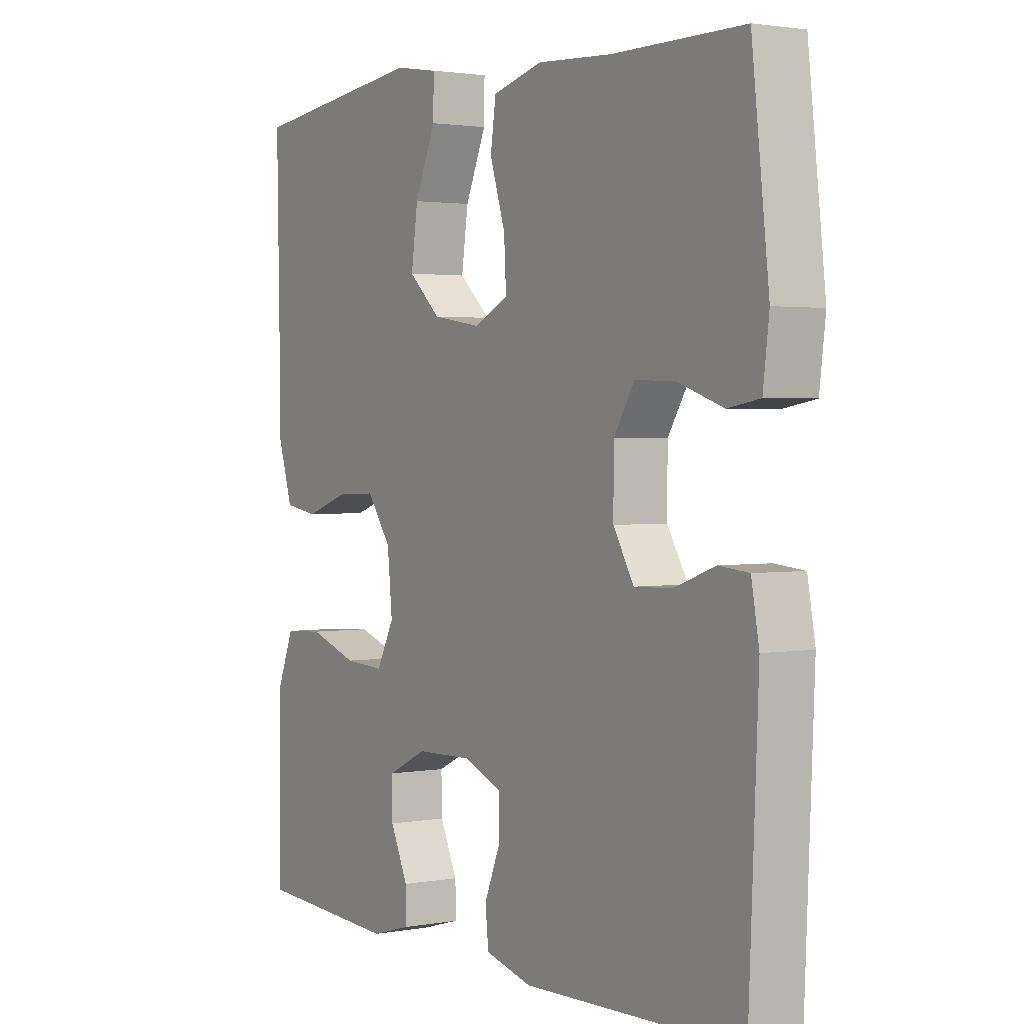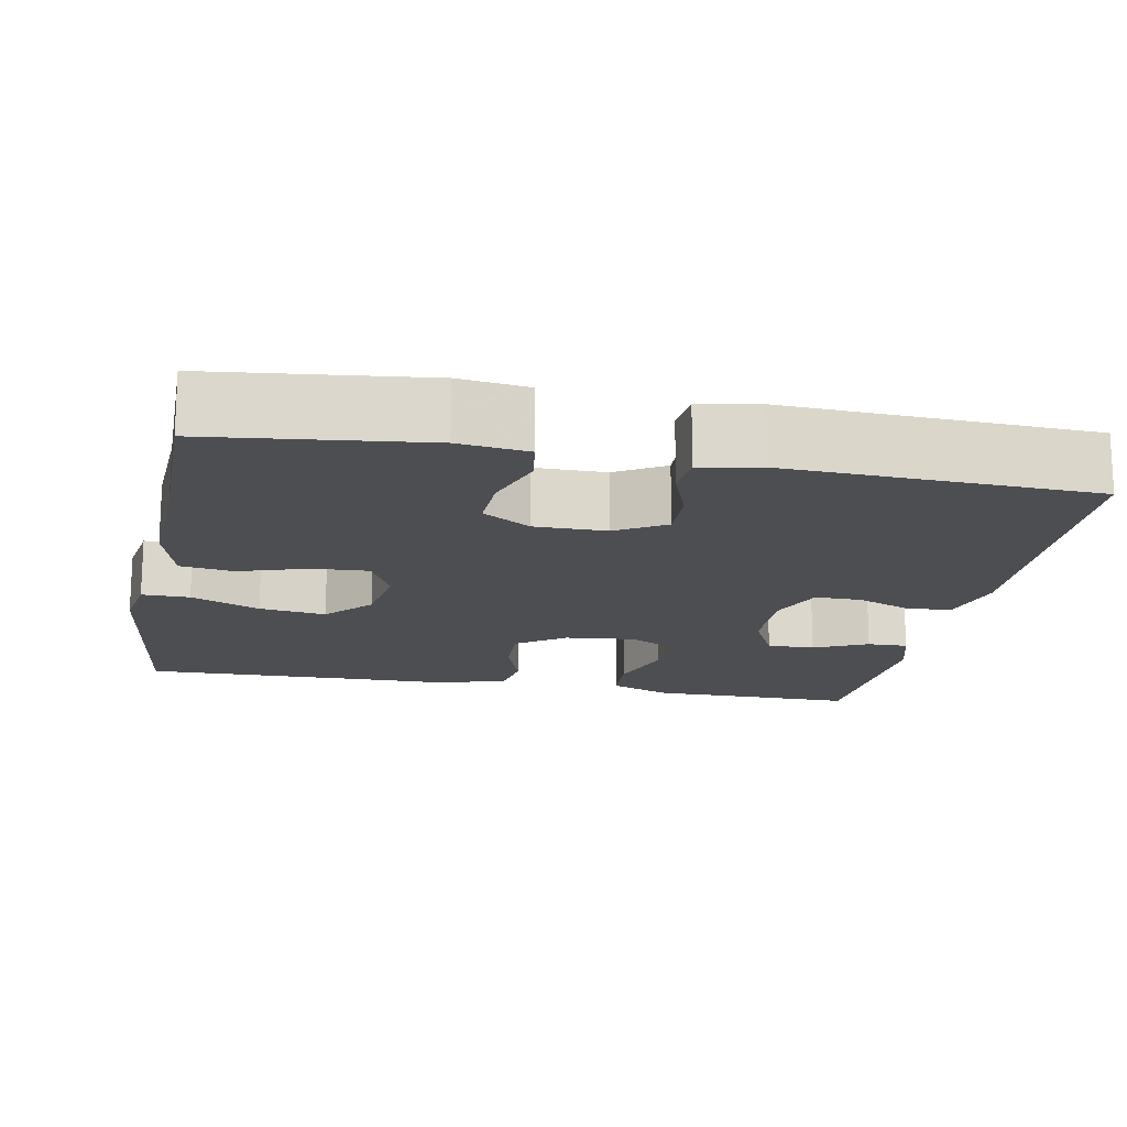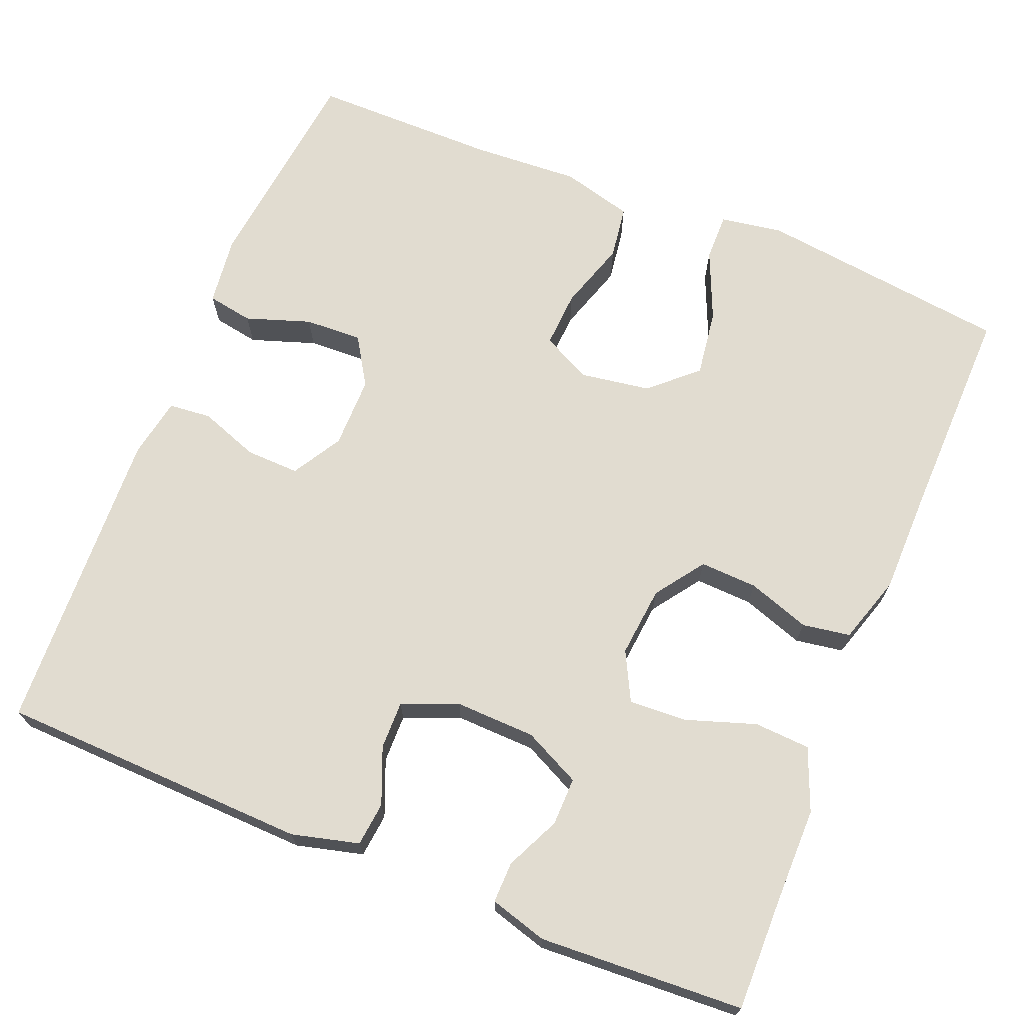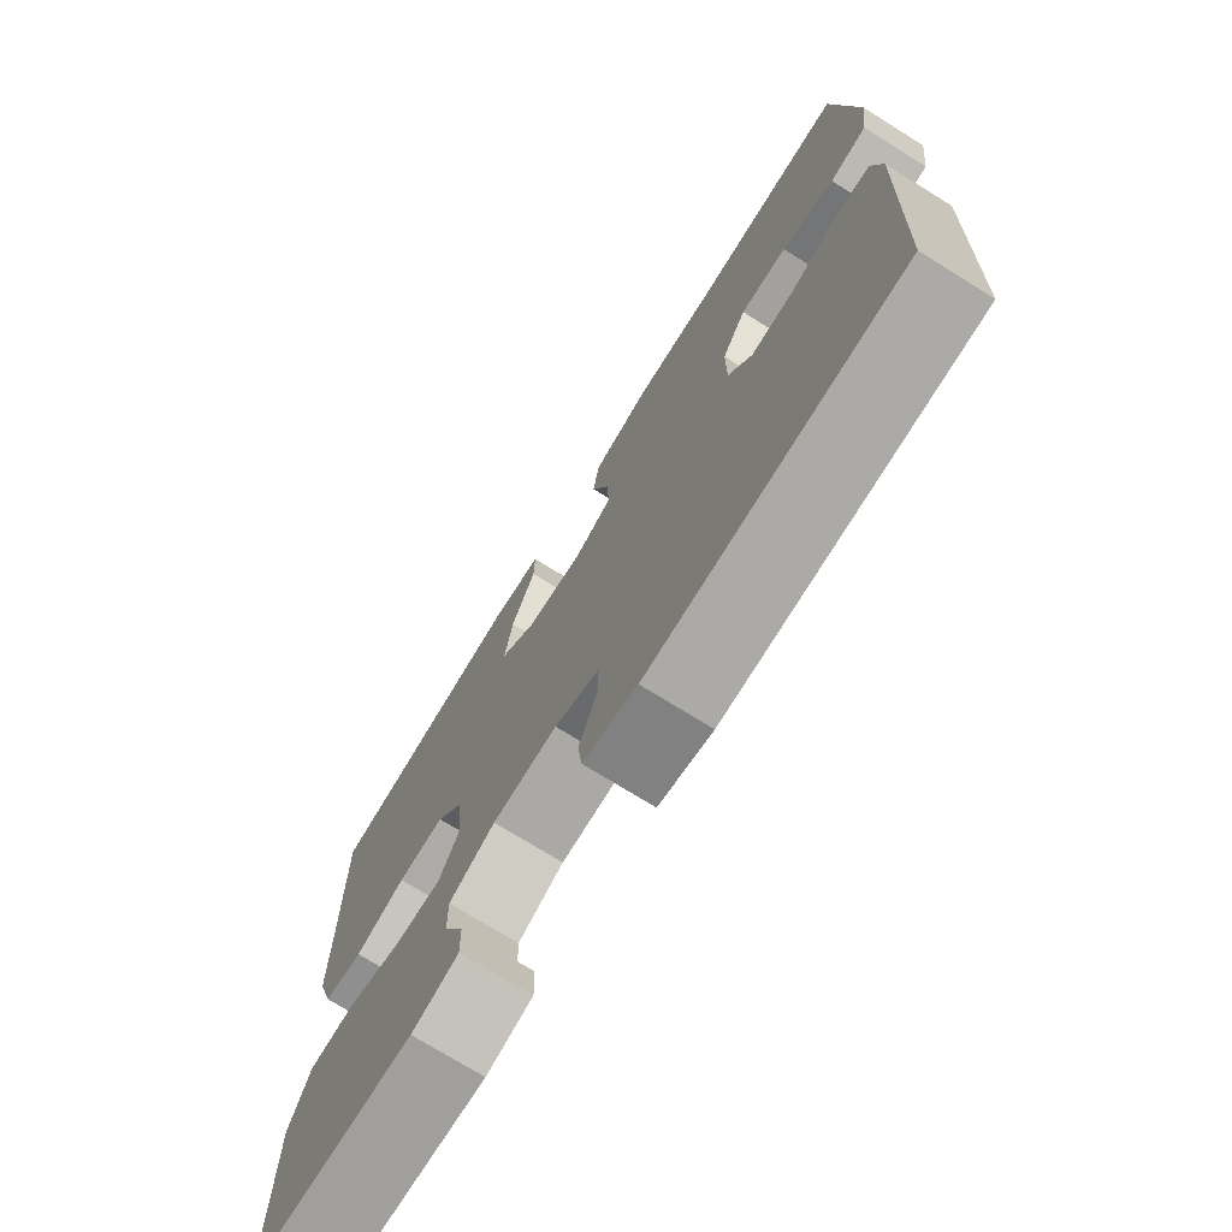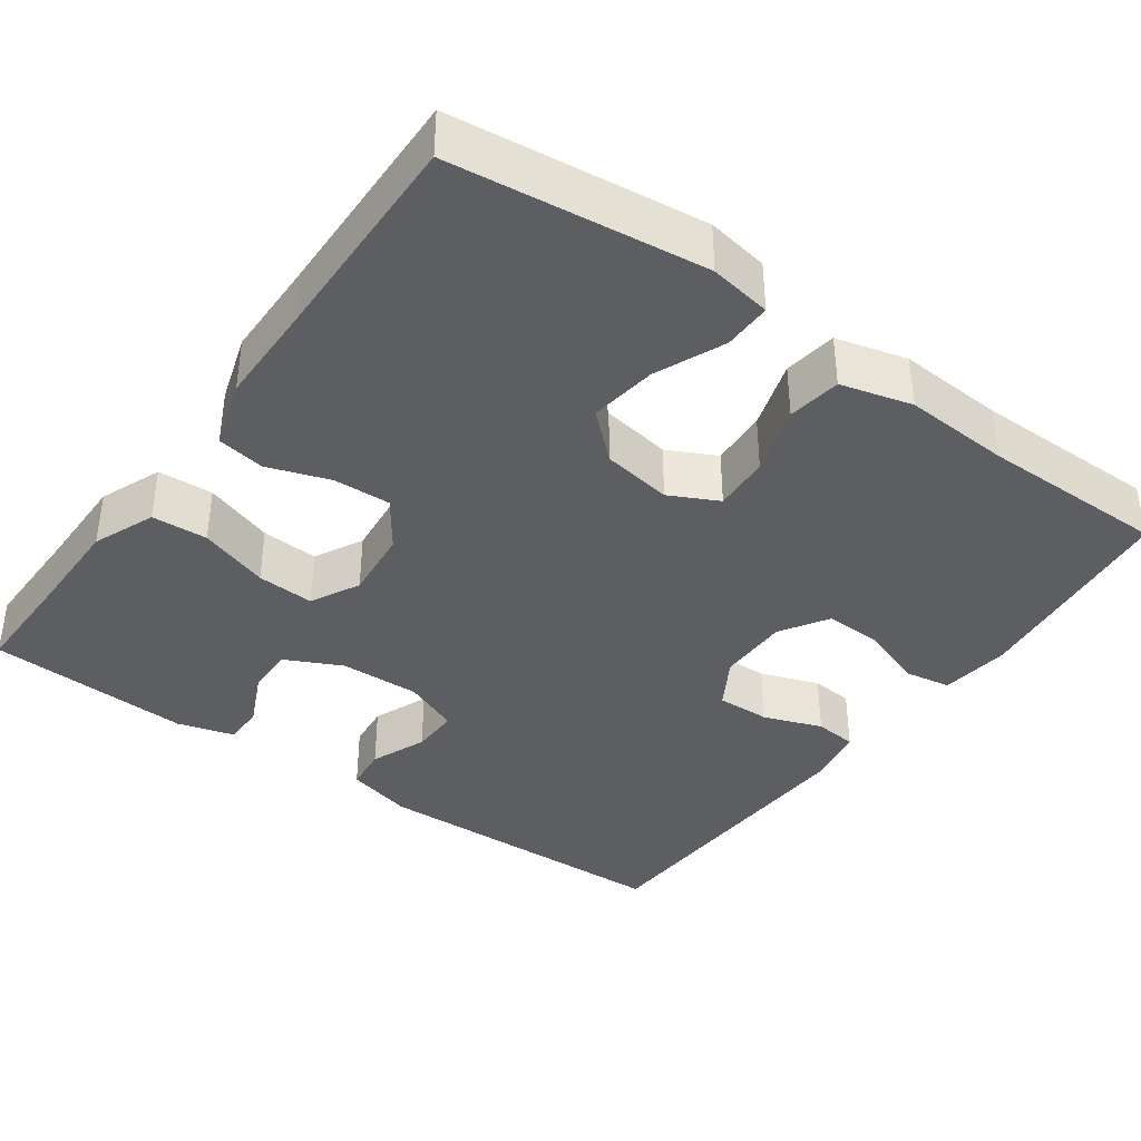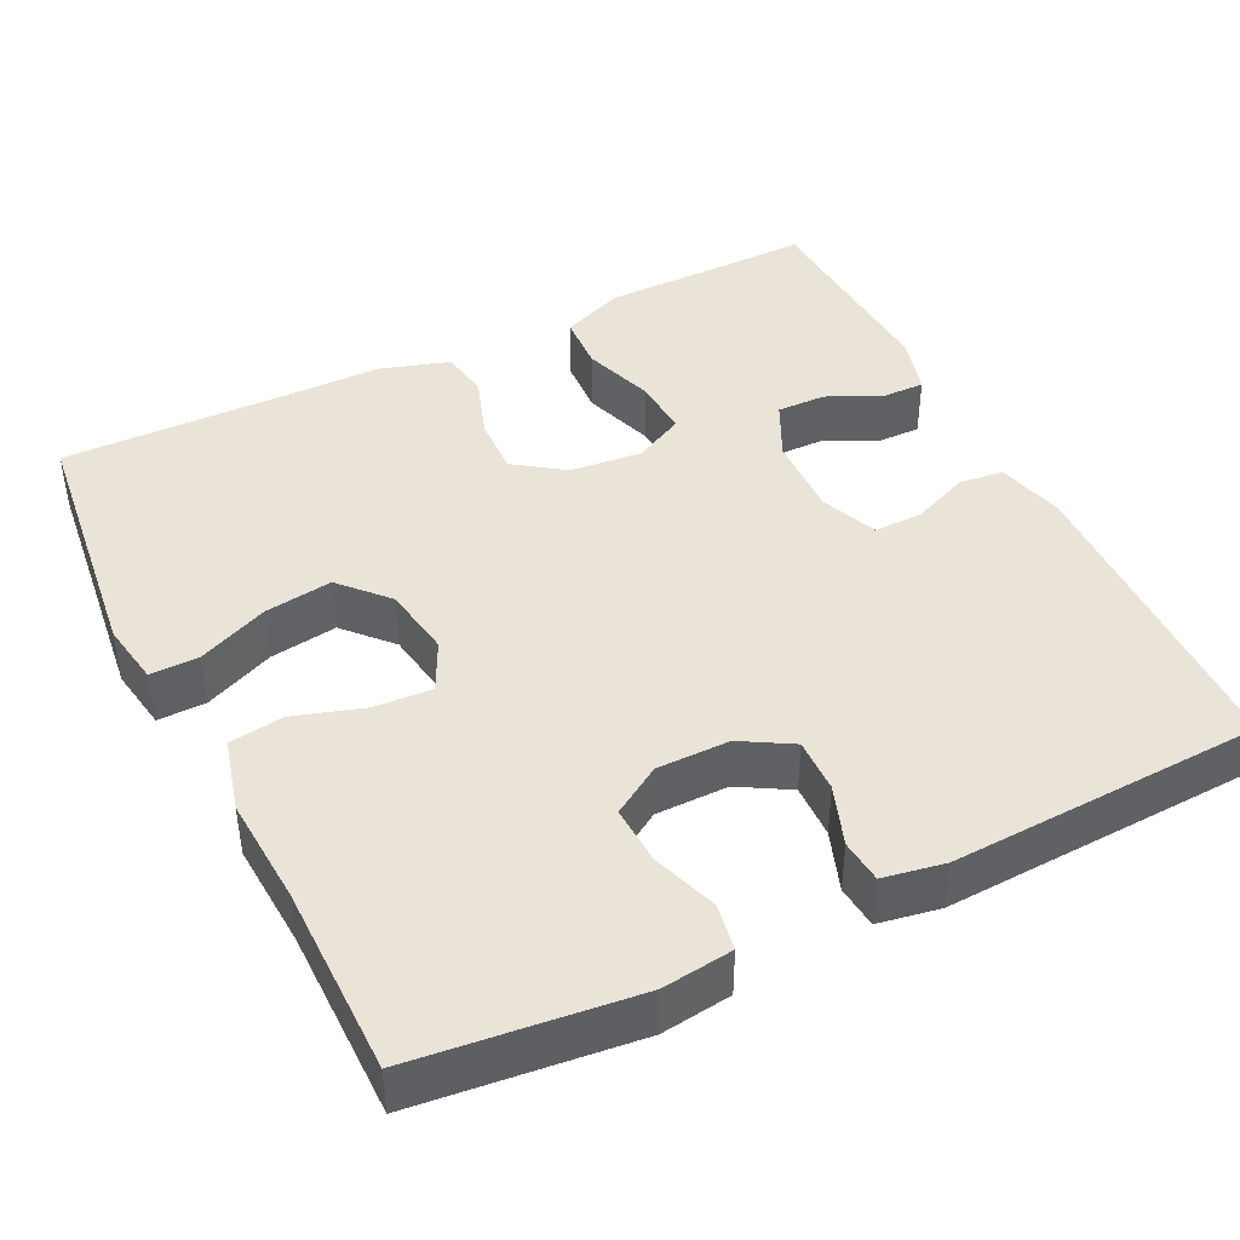
<metadata>
{"format":"obj","ext":"obj","renderer":"f3d","projection":"perspective","resolution":1024,"background":"white","views":[{"elev":2.0,"azim":57.5,"up":"+Z"},{"elev":-16.5,"azim":79.3,"up":"+Y"},{"elev":69.4,"azim":-157.8,"up":"+Y"},{"elev":-74.1,"azim":58.2,"up":"+Z"},{"elev":-38.5,"azim":-35.7,"up":"+Y"},{"elev":42.9,"azim":63.6,"up":"+Y"}]}
</metadata>
<code>
v 0.5 0.07 -0.5
v 0.105 0.07 -0.512
v 0.02 0.07 -0.49
v 0.014 0.07 -0.434
v 0.043 0.07 -0.363
v 0.044 0.07 -0.302
v -0.027 0.07 -0.273
v -0.129 0.07 -0.276
v -0.201 0.07 -0.311
v -0.2 0.07 -0.372
v -0.168 0.07 -0.441
v -0.167 0.07 -0.493
v -0.24 0.07 -0.514
v -0.5 0.07 -0.5
v -0.498 0.07 -0.357
v -0.498 0.07 -0.235
v -0.466 0.07 -0.156
v -0.395 0.07 -0.152
v -0.306 0.07 -0.182
v -0.233 0.07 -0.186
v -0.201 0.07 -0.124
v -0.21 0.07 -0.034
v -0.254 0.07 0.028
v -0.327 0.07 0.025
v -0.406 0.07 -0.002
v -0.467 0.07 0.008
v -0.494 0.07 0.095
v -0.495 0.07 0.225
v -0.5 0.07 0.5
v -0.179 0.07 0.539
v -0.1 0.07 0.526
v -0.101 0.07 0.465
v -0.139 0.07 0.377
v -0.151 0.07 0.292
v -0.093 0.07 0.239
v -0.004 0.07 0.225
v 0.058 0.07 0.256
v 0.054 0.07 0.328
v 0.026 0.07 0.416
v 0.036 0.07 0.484
v 0.127 0.07 0.508
v 0.262 0.07 0.5
v 0.5 0.07 0.5
v 0.531 0.07 0.226
v 0.52 0.07 0.138
v 0.462 0.07 0.128
v 0.38 0.07 0.156
v 0.307 0.07 0.159
v 0.269 0.07 0.098
v 0.269 0.07 0.007
v 0.306 0.07 -0.056
v 0.374 0.07 -0.054
v 0.449 0.07 -0.027
v 0.503 0.07 -0.032
v 0.517 0.07 -0.109
v 0.5 0 -0.5
v 0.105 0 -0.512
v 0.02 0 -0.49
v 0.014 0 -0.434
v 0.043 0 -0.363
v 0.044 0 -0.302
v -0.027 0 -0.273
v -0.129 0 -0.276
v -0.201 0 -0.311
v -0.2 0 -0.372
v -0.168 0 -0.441
v -0.167 0 -0.493
v -0.24 0 -0.514
v -0.5 0 -0.5
v -0.498 0 -0.357
v -0.498 0 -0.235
v -0.466 0 -0.156
v -0.395 0 -0.152
v -0.306 0 -0.182
v -0.233 0 -0.186
v -0.201 0 -0.124
v -0.21 0 -0.034
v -0.254 0 0.028
v -0.327 0 0.025
v -0.406 0 -0.002
v -0.467 0 0.008
v -0.494 0 0.095
v -0.495 0 0.225
v -0.5 0 0.5
v -0.179 0 0.539
v -0.1 0 0.526
v -0.101 0 0.465
v -0.139 0 0.377
v -0.151 0 0.292
v -0.093 0 0.239
v -0.004 0 0.225
v 0.058 0 0.256
v 0.054 0 0.328
v 0.026 0 0.416
v 0.036 0 0.484
v 0.127 0 0.508
v 0.262 0 0.5
v 0.5 0 0.5
v 0.531 0 0.226
v 0.52 0 0.138
v 0.462 0 0.128
v 0.38 0 0.156
v 0.307 0 0.159
v 0.269 0 0.098
v 0.269 0 0.007
v 0.306 0 -0.056
v 0.374 0 -0.054
v 0.449 0 -0.027
v 0.503 0 -0.032
v 0.517 0 -0.109
f 52 53 54 55
f 51 52 55 1
f 50 51 1 2
f 49 50 2 3
f 44 45 46 47
f 42 43 44 47
f 42 47 48
f 41 42 48 49
f 38 39 40 41
f 37 38 41 49
f 30 31 32 33
f 28 29 30 33
f 28 33 34
f 27 28 34 35
f 24 25 26 27
f 23 24 27 35
f 16 17 18 19
f 15 16 19 20
f 14 15 20
f 13 14 20
f 10 11 12 13
f 9 10 13 20
f 8 9 20 21
f 49 3 4 5
f 49 5 6
f 36 37 49 6
f 22 23 35 36
f 22 36 6 7
f 7 8 21 22
f 110 109 108 107
f 56 110 107 106
f 57 56 106 105
f 58 57 105 104
f 102 101 100 99
f 102 99 98 97
f 103 102 97
f 104 103 97 96
f 96 95 94 93
f 104 96 93 92
f 88 87 86 85
f 88 85 84 83
f 89 88 83
f 90 89 83 82
f 82 81 80 79
f 90 82 79 78
f 74 73 72 71
f 75 74 71 70
f 75 70 69
f 75 69 68
f 68 67 66 65
f 75 68 65 64
f 76 75 64 63
f 60 59 58 104
f 61 60 104
f 61 104 92 91
f 91 90 78 77
f 62 61 91 77
f 77 76 63 62
f 1 56 57 2
f 2 57 58 3
f 3 58 59 4
f 4 59 60 5
f 5 60 61 6
f 6 61 62 7
f 7 62 63 8
f 8 63 64 9
f 9 64 65 10
f 10 65 66 11
f 11 66 67 12
f 12 67 68 13
f 13 68 69 14
f 14 69 70 15
f 15 70 71 16
f 16 71 72 17
f 17 72 73 18
f 18 73 74 19
f 19 74 75 20
f 20 75 76 21
f 21 76 77 22
f 22 77 78 23
f 23 78 79 24
f 24 79 80 25
f 25 80 81 26
f 26 81 82 27
f 27 82 83 28
f 28 83 84 29
f 29 84 85 30
f 30 85 86 31
f 31 86 87 32
f 32 87 88 33
f 33 88 89 34
f 34 89 90 35
f 35 90 91 36
f 36 91 92 37
f 37 92 93 38
f 38 93 94 39
f 39 94 95 40
f 40 95 96 41
f 41 96 97 42
f 42 97 98 43
f 43 98 99 44
f 44 99 100 45
f 45 100 101 46
f 46 101 102 47
f 47 102 103 48
f 48 103 104 49
f 49 104 105 50
f 50 105 106 51
f 51 106 107 52
f 52 107 108 53
f 53 108 109 54
f 54 109 110 55
f 55 110 56 1

</code>
